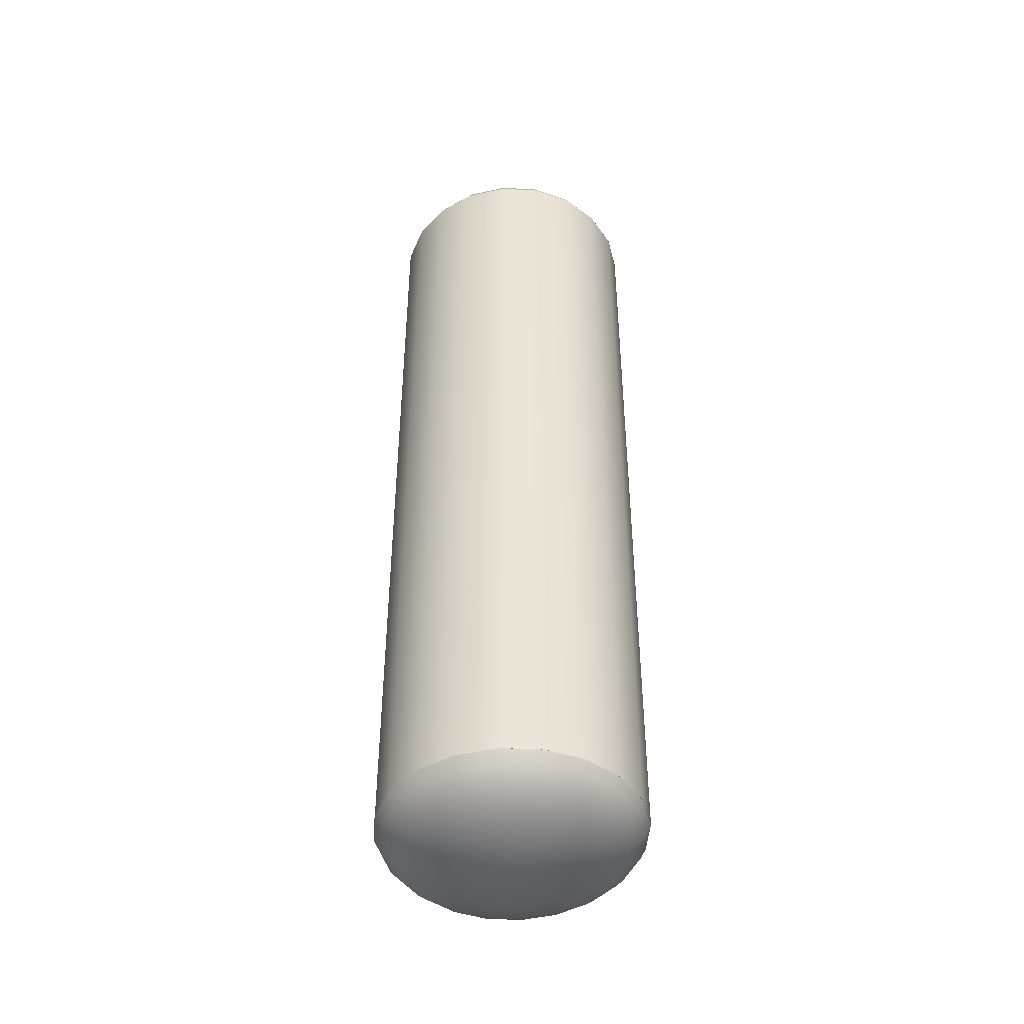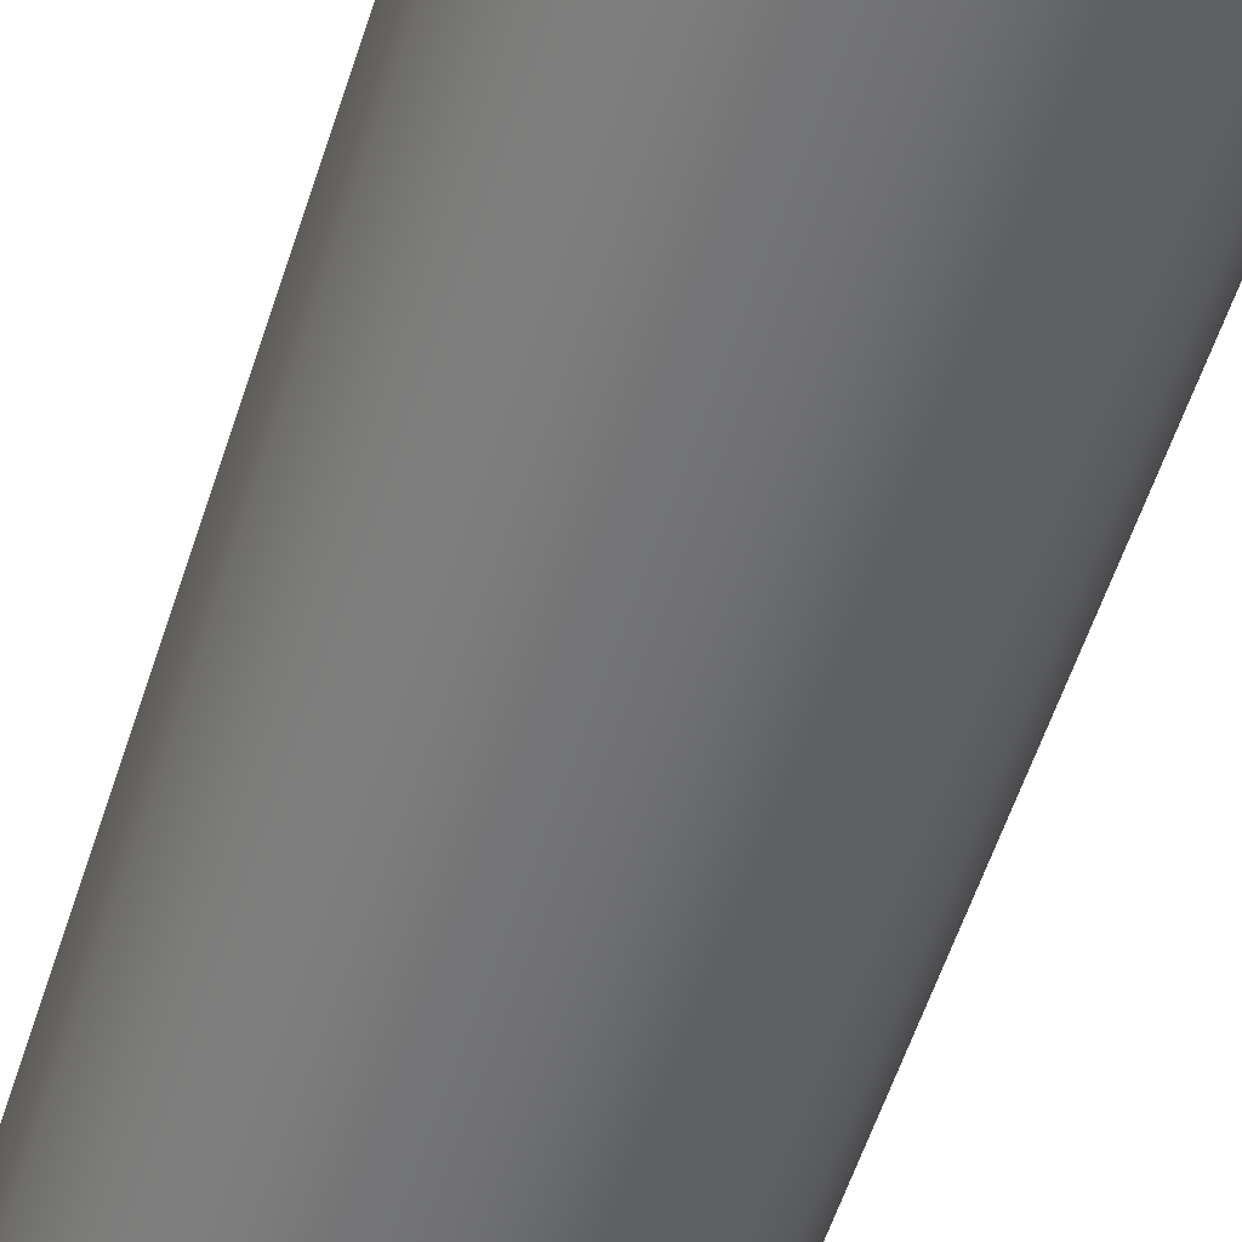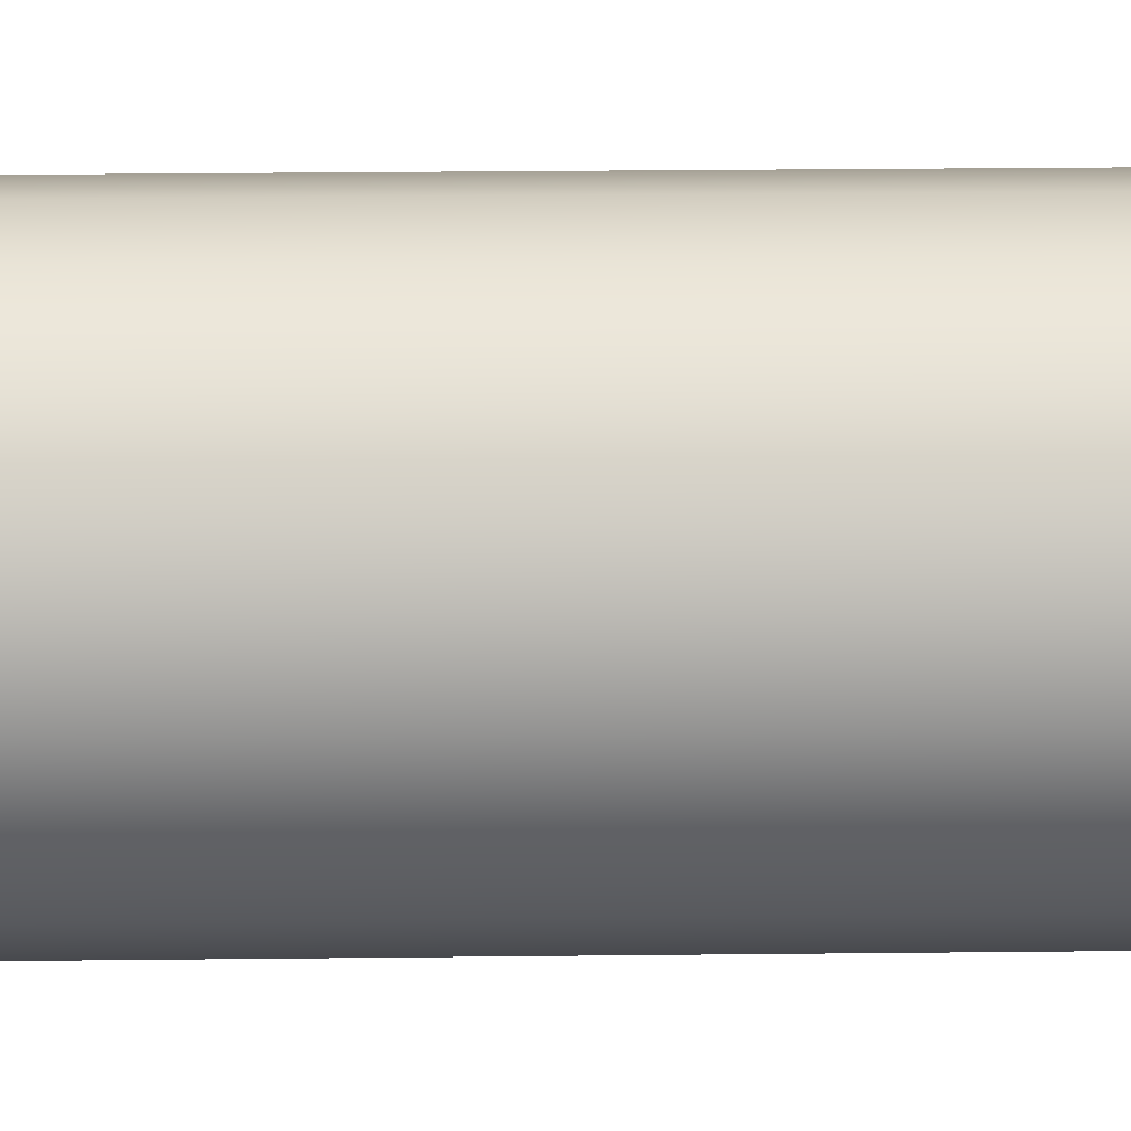
<metadata>
{"format":"obj","ext":"obj","renderer":"f3d","projection":"perspective","resolution":1024,"background":"white","views":[{"elev":-44.1,"azim":-30.9,"up":"+Y"},{"elev":-54.4,"azim":-17.3,"up":"+Z"},{"elev":23.8,"azim":-91.1,"up":"+Z"}]}
</metadata>
<code>
g default
v 0.9384 7.255 -0.299
v 0.7986 7.251 -0.5732
v 0.581 7.248 -0.7909
v 0.3067 7.245 -0.9306
v 0.002673 7.245 -0.9787
v -0.3014 7.245 -0.9306
v -0.5756 7.248 -0.7909
v -0.7933 7.251 -0.5732
v -0.933 7.255 -0.299
v -0.9812 7.26 0.004998
v -0.933 7.265 0.309
v -0.7933 7.269 0.5832
v -0.5756 7.272 0.8009
v -0.3014 7.274 0.9406
v 0.002673 7.275 0.9887
v 0.3067 7.274 0.9406
v 0.581 7.272 0.8009
v 0.7986 7.269 0.5832
v 0.9384 7.265 0.309
v 0.9865 7.26 0.004997
v 0.9037 7.33 -0.2889
v 0.7691 7.325 -0.5529
v 0.5595 7.322 -0.7625
v 0.2954 7.32 -0.897
v 0.002673 7.319 -0.9434
v -0.2901 7.32 -0.897
v -0.5542 7.322 -0.7625
v -0.7638 7.325 -0.5529
v -0.8983 7.33 -0.2889
v -0.9447 7.334 0.003857
v -0.8983 7.339 0.2966
v -0.7638 7.343 0.5606
v -0.5542 7.346 0.7702
v -0.2901 7.348 0.9048
v 0.002674 7.349 0.9511
v 0.2954 7.348 0.9048
v 0.5595 7.346 0.7702
v 0.7691 7.343 0.5606
v 0.9037 7.339 0.2966
v 0.95 7.334 0.00386
v 0.8468 7.4 -0.2715
v 0.7207 7.396 -0.5189
v 0.5244 7.393 -0.7152
v 0.2769 7.392 -0.8412
v 0.002673 7.391 -0.8847
v -0.2716 7.392 -0.8412
v -0.519 7.393 -0.7152
v -0.7154 7.396 -0.5189
v -0.8414 7.4 -0.2715
v -0.8849 7.404 0.002775
v -0.8414 7.409 0.277
v -0.7154 7.413 0.5244
v -0.519 7.416 0.7207
v -0.2716 7.417 0.8468
v 0.002673 7.418 0.8902
v 0.2769 7.417 0.8468
v 0.5244 7.416 0.7207
v 0.7207 7.413 0.5244
v 0.8468 7.409 0.277
v 0.8902 7.404 0.002775
v 0.7691 7.466 -0.2472
v 0.6546 7.462 -0.4719
v 0.4764 7.46 -0.6501
v 0.2517 7.458 -0.7646
v 0.002673 7.457 -0.804
v -0.2464 7.458 -0.7646
v -0.471 7.46 -0.6501
v -0.6493 7.462 -0.4718
v -0.7638 7.466 -0.2472
v -0.8032 7.47 0.001778
v -0.7638 7.473 0.2508
v -0.6493 7.477 0.4754
v -0.471 7.48 0.6537
v -0.2464 7.481 0.7681
v 0.002673 7.482 0.8076
v 0.2517 7.481 0.7681
v 0.4764 7.48 0.6537
v 0.6546 7.477 0.4754
v 0.7691 7.473 0.2508
v 0.8086 7.47 0.001779
v 0.6726 7.524 -0.2167
v 0.5725 7.521 -0.4131
v 0.4167 7.519 -0.5689
v 0.2203 7.517 -0.6689
v 0.002673 7.517 -0.7034
v -0.215 7.517 -0.6689
v -0.4113 7.519 -0.5689
v -0.5672 7.521 -0.4131
v -0.6672 7.524 -0.2167
v -0.7017 7.528 0.000887
v -0.6672 7.531 0.2185
v -0.5672 7.534 0.4149
v -0.4113 7.536 0.5707
v -0.215 7.538 0.6707
v 0.002673 7.538 0.7052
v 0.2203 7.538 0.6707
v 0.4167 7.536 0.5707
v 0.5725 7.534 0.4149
v 0.6726 7.531 0.2185
v 0.707 7.528 0.000885
v 0.5595 7.574 -0.1808
v 0.4764 7.572 -0.344
v 0.3468 7.57 -0.4735
v 0.1836 7.569 -0.5567
v 0.002673 7.568 -0.5853
v -0.1783 7.569 -0.5567
v -0.3415 7.57 -0.4735
v -0.471 7.572 -0.344
v -0.5542 7.574 -0.1808
v -0.5828 7.577 0.000128
v -0.5542 7.58 0.181
v -0.471 7.582 0.3442
v -0.3415 7.584 0.4738
v -0.1783 7.586 0.5569
v 0.002673 7.586 0.5856
v 0.1836 7.586 0.5569
v 0.3468 7.584 0.4738
v 0.4764 7.582 0.3442
v 0.5595 7.58 0.181
v 0.5882 7.577 0.000123
v 0.4328 7.615 -0.1402
v 0.3685 7.613 -0.2663
v 0.2685 7.611 -0.3663
v 0.1424 7.61 -0.4305
v 0.002673 7.61 -0.4527
v -0.1371 7.61 -0.4305
v -0.2631 7.611 -0.3663
v -0.3632 7.613 -0.2663
v -0.4274 7.615 -0.1402
v -0.4496 7.617 -0.000488
v -0.4274 7.619 0.1392
v -0.3632 7.621 0.2653
v -0.2631 7.623 0.3653
v -0.1371 7.624 0.4296
v 0.002674 7.624 0.4517
v 0.1424 7.624 0.4296
v 0.2685 7.623 0.3653
v 0.3685 7.621 0.2653
v 0.4328 7.619 0.1392
v 0.4549 7.617 -0.000485
v 0.2954 7.645 -0.09605
v 0.2517 7.643 -0.1818
v 0.1836 7.642 -0.2499
v 0.09779 7.642 -0.2937
v 0.002674 7.641 -0.3087
v -0.09245 7.642 -0.2937
v -0.1783 7.642 -0.2499
v -0.2464 7.643 -0.1818
v -0.2901 7.645 -0.09605
v -0.3051 7.646 -0.000936
v -0.2901 7.648 0.09417
v -0.2464 7.649 0.18
v -0.1783 7.65 0.2481
v -0.09245 7.651 0.2918
v 0.002673 7.651 0.3068
v 0.0978 7.651 0.2918
v 0.1836 7.65 0.2481
v 0.2517 7.649 0.18
v 0.2954 7.648 0.09417
v 0.3105 7.646 -0.000933
v 0.1509 7.663 -0.04936
v 0.1287 7.663 -0.09279
v 0.09427 7.662 -0.1273
v 0.05083 7.662 -0.1494
v 0.002673 7.662 -0.157
v -0.04548 7.662 -0.1494
v -0.08892 7.662 -0.1273
v -0.1234 7.663 -0.09279
v -0.1455 7.663 -0.04936
v -0.1532 7.664 -0.001208
v -0.1455 7.665 0.04694
v -0.1234 7.665 0.09037
v -0.08892 7.666 0.1248
v -0.04548 7.666 0.147
v 0.002673 7.666 0.1546
v 0.05083 7.666 0.147
v 0.09427 7.666 0.1248
v 0.1287 7.665 0.09037
v 0.1509 7.665 0.04694
v 0.1585 7.664 -0.001205
v 0.002673 7.67 -0.001301
g pSphere2
f 1 2 22 21
f 2 3 23 22
f 3 4 24 23
f 4 5 25 24
f 5 6 26 25
f 6 7 27 26
f 7 8 28 27
f 8 9 29 28
f 9 10 30 29
f 10 11 31 30
f 11 12 32 31
f 12 13 33 32
f 13 14 34 33
f 14 15 35 34
f 15 16 36 35
f 16 17 37 36
f 17 18 38 37
f 18 19 39 38
f 19 20 40 39
f 20 1 21 40
f 21 22 42 41
f 22 23 43 42
f 23 24 44 43
f 24 25 45 44
f 25 26 46 45
f 26 27 47 46
f 27 28 48 47
f 28 29 49 48
f 29 30 50 49
f 30 31 51 50
f 31 32 52 51
f 32 33 53 52
f 33 34 54 53
f 34 35 55 54
f 35 36 56 55
f 36 37 57 56
f 37 38 58 57
f 38 39 59 58
f 39 40 60 59
f 40 21 41 60
f 41 42 62 61
f 42 43 63 62
f 43 44 64 63
f 44 45 65 64
f 45 46 66 65
f 46 47 67 66
f 47 48 68 67
f 48 49 69 68
f 49 50 70 69
f 50 51 71 70
f 51 52 72 71
f 52 53 73 72
f 53 54 74 73
f 54 55 75 74
f 55 56 76 75
f 56 57 77 76
f 57 58 78 77
f 58 59 79 78
f 59 60 80 79
f 60 41 61 80
f 61 62 82 81
f 62 63 83 82
f 63 64 84 83
f 64 65 85 84
f 65 66 86 85
f 66 67 87 86
f 67 68 88 87
f 68 69 89 88
f 69 70 90 89
f 70 71 91 90
f 71 72 92 91
f 72 73 93 92
f 73 74 94 93
f 74 75 95 94
f 75 76 96 95
f 76 77 97 96
f 77 78 98 97
f 78 79 99 98
f 79 80 100 99
f 80 61 81 100
f 81 82 102 101
f 82 83 103 102
f 83 84 104 103
f 84 85 105 104
f 85 86 106 105
f 86 87 107 106
f 87 88 108 107
f 88 89 109 108
f 89 90 110 109
f 90 91 111 110
f 91 92 112 111
f 92 93 113 112
f 93 94 114 113
f 94 95 115 114
f 95 96 116 115
f 96 97 117 116
f 97 98 118 117
f 98 99 119 118
f 99 100 120 119
f 100 81 101 120
f 101 102 122 121
f 102 103 123 122
f 103 104 124 123
f 104 105 125 124
f 105 106 126 125
f 106 107 127 126
f 107 108 128 127
f 108 109 129 128
f 109 110 130 129
f 110 111 131 130
f 111 112 132 131
f 112 113 133 132
f 113 114 134 133
f 114 115 135 134
f 115 116 136 135
f 116 117 137 136
f 117 118 138 137
f 118 119 139 138
f 119 120 140 139
f 120 101 121 140
f 121 122 142 141
f 122 123 143 142
f 123 124 144 143
f 124 125 145 144
f 125 126 146 145
f 126 127 147 146
f 127 128 148 147
f 128 129 149 148
f 129 130 150 149
f 130 131 151 150
f 131 132 152 151
f 132 133 153 152
f 133 134 154 153
f 134 135 155 154
f 135 136 156 155
f 136 137 157 156
f 137 138 158 157
f 138 139 159 158
f 139 140 160 159
f 140 121 141 160
f 141 142 162 161
f 142 143 163 162
f 143 144 164 163
f 144 145 165 164
f 145 146 166 165
f 146 147 167 166
f 147 148 168 167
f 148 149 169 168
f 149 150 170 169
f 150 151 171 170
f 151 152 172 171
f 152 153 173 172
f 153 154 174 173
f 154 155 175 174
f 155 156 176 175
f 156 157 177 176
f 157 158 178 177
f 158 159 179 178
f 159 160 180 179
f 160 141 161 180
f 161 162 181
f 162 163 181
f 163 164 181
f 164 165 181
f 165 166 181
f 166 167 181
f 167 168 181
f 168 169 181
f 169 170 181
f 170 171 181
f 171 172 181
f 172 173 181
f 173 174 181
f 174 175 181
f 175 176 181
f 176 177 181
f 177 178 181
f 178 179 181
f 179 180 181
f 180 161 181
g default
v 0.1488 0.5251 -0.04973
v 0.1265 0.5243 -0.09333
v 0.09194 0.5237 -0.1279
v 0.04834 0.5232 -0.1501
v -5e-06 0.523 -0.1578
v -0.04834 0.523 -0.1501
v -0.09195 0.5233 -0.1279
v -0.1266 0.5238 -0.0933
v -0.1488 0.5245 -0.04971
v -0.1564 0.5253 -0.001377
v -0.1488 0.5262 0.04695
v -0.1266 0.527 0.09055
v -0.09195 0.5276 0.1251
v -0.04834 0.5281 0.1474
v -4e-06 0.5283 0.155
v 0.04834 0.5283 0.1473
v 0.09194 0.528 0.1251
v 0.1266 0.5275 0.09052
v 0.1488 0.5268 0.04693
v 0.1564 0.5259 -0.001403
v 0.2939 0.542 -0.09687
v 0.25 0.5404 -0.183
v 0.1816 0.5391 -0.2513
v 0.09548 0.5382 -0.2952
v -5e-06 0.5378 -0.3103
v -0.09549 0.5379 -0.2952
v -0.1816 0.5384 -0.2513
v -0.25 0.5394 -0.183
v -0.2939 0.5408 -0.09682
v -0.309 0.5424 -0.001356
v -0.2939 0.544 0.09411
v -0.25 0.5456 0.1802
v -0.1816 0.547 0.2486
v -0.09549 0.5479 0.2924
v -3e-06 0.5484 0.3076
v 0.09549 0.5483 0.2924
v 0.1816 0.5477 0.2485
v 0.25 0.5467 0.1802
v 0.2939 0.5453 0.09406
v 0.309 0.5436 -0.001408
v 0.4318 0.57 -0.1417
v 0.3673 0.5678 -0.2682
v 0.2668 0.5659 -0.3686
v 0.1403 0.5646 -0.433
v -6e-06 0.564 -0.4552
v -0.1403 0.5641 -0.433
v -0.2668 0.5649 -0.3685
v -0.3673 0.5664 -0.2681
v -0.4318 0.5683 -0.1416
v -0.454 0.5706 -0.001333
v -0.4318 0.5731 0.1389
v -0.3673 0.5754 0.2654
v -0.2668 0.5774 0.3658
v -0.1403 0.5788 0.4303
v -2e-06 0.5795 0.4525
v 0.1403 0.5794 0.4303
v 0.2668 0.5785 0.3658
v 0.3673 0.5769 0.2654
v 0.4318 0.5748 0.1388
v 0.454 0.5725 -0.001407
v 0.559 0.6086 -0.183
v 0.4755 0.6058 -0.3468
v 0.3455 0.6034 -0.4768
v 0.1816 0.6018 -0.5602
v -6e-06 0.601 -0.589
v -0.1816 0.6011 -0.5602
v -0.3455 0.6021 -0.4767
v -0.4755 0.6039 -0.3467
v -0.559 0.6064 -0.1829
v -0.5878 0.6094 -0.001307
v -0.559 0.6125 0.1803
v -0.4755 0.6155 0.3441
v -0.3455 0.6181 0.4741
v -0.1816 0.62 0.5575
v -2e-06 0.6209 0.5863
v 0.1816 0.6208 0.5575
v 0.3455 0.6196 0.474
v 0.4755 0.6175 0.344
v 0.559 0.6148 0.1802
v 0.5878 0.6118 -0.001402
v 0.6725 0.6569 -0.2198
v 0.572 0.6536 -0.4169
v 0.4156 0.6508 -0.5733
v 0.2185 0.6488 -0.6737
v -6e-06 0.6479 -0.7083
v -0.2185 0.648 -0.6736
v -0.4156 0.6492 -0.5732
v -0.5721 0.6514 -0.4168
v -0.6725 0.6543 -0.2197
v -0.7071 0.6578 -0.00128
v -0.6725 0.6616 0.2172
v -0.572 0.6652 0.4142
v -0.4156 0.6683 0.5706
v -0.2185 0.6705 0.671
v -1e-06 0.6716 0.7056
v 0.2185 0.6715 0.671
v 0.4156 0.6701 0.5705
v 0.572 0.6676 0.4141
v 0.6725 0.6643 0.2171
v 0.7071 0.6606 -0.001394
v 0.7694 0.7138 -0.2513
v 0.6545 0.71 -0.4768
v 0.4755 0.7068 -0.6557
v 0.25 0.7047 -0.7706
v -6e-06 0.7036 -0.8101
v -0.25 0.7038 -0.7705
v -0.4755 0.7051 -0.6556
v -0.6545 0.7075 -0.4767
v -0.7694 0.7108 -0.2512
v -0.809 0.7148 -0.001256
v -0.7694 0.719 0.2487
v -0.6545 0.7231 0.4741
v -0.4755 0.7267 0.6531
v -0.25 0.7293 0.7679
v -1e-06 0.7306 0.8075
v 0.25 0.7304 0.7679
v 0.4755 0.7288 0.653
v 0.6545 0.7259 0.474
v 0.7694 0.7222 0.2486
v 0.809 0.718 -0.001384
v 0.8474 0.7778 -0.2766
v 0.7208 0.7737 -0.5249
v 0.5237 0.7703 -0.722
v 0.2753 0.768 -0.8485
v -6e-06 0.7668 -0.8921
v -0.2753 0.767 -0.8485
v -0.5237 0.7684 -0.7219
v -0.7208 0.771 -0.5248
v -0.8474 0.7746 -0.2765
v -0.891 0.7789 -0.001234
v -0.8474 0.7836 0.274
v -0.7208 0.7881 0.5223
v -0.5237 0.792 0.7194
v -0.2753 0.7948 0.8459
v -0 0.7962 0.8895
v 0.2753 0.796 0.8458
v 0.5237 0.7943 0.7193
v 0.7208 0.7911 0.5222
v 0.8474 0.787 0.2739
v 0.891 0.7824 -0.001374
v 0.9045 0.8476 -0.2952
v 0.7694 0.8432 -0.5602
v 0.559 0.8397 -0.7706
v 0.2939 0.8372 -0.9056
v -6e-06 0.836 -0.9521
v -0.2939 0.8362 -0.9056
v -0.559 0.8377 -0.7705
v -0.7694 0.8404 -0.5601
v -0.9045 0.8442 -0.295
v -0.951 0.8488 -0.001217
v -0.9045 0.8537 0.2926
v -0.7694 0.8585 0.5576
v -0.559 0.8627 0.768
v -0.2939 0.8657 0.903
v 0 0.8672 0.9495
v 0.2939 0.867 0.9029
v 0.559 0.8651 0.7679
v 0.7694 0.8617 0.5575
v 0.9045 0.8574 0.2925
v 0.951 0.8525 -0.001366
v 0.9393 0.9215 -0.3065
v 0.799 0.9169 -0.5817
v 0.5805 0.9132 -0.8002
v 0.3052 0.9107 -0.9404
v -6e-06 0.9095 -0.9887
v -0.3052 0.9097 -0.9404
v -0.5805 0.9112 -0.8001
v -0.799 0.914 -0.5816
v -0.9393 0.9179 -0.3063
v -0.9877 0.9226 -0.001206
v -0.9393 0.9277 0.3039
v -0.799 0.9327 0.5792
v -0.5805 0.9371 0.7976
v -0.3052 0.9402 0.9378
v -0 0.9417 0.9861
v 0.3052 0.9415 0.9378
v 0.5805 0.9396 0.7975
v 0.799 0.9361 0.579
v 0.9393 0.9315 0.3038
v 0.9877 0.9265 -0.00136
v -4e-06 0.5198 -0.001393
g pSphere3
f 182 183 203 202
f 183 184 204 203
f 184 185 205 204
f 185 186 206 205
f 186 187 207 206
f 187 188 208 207
f 188 189 209 208
f 189 190 210 209
f 190 191 211 210
f 191 192 212 211
f 192 193 213 212
f 193 194 214 213
f 194 195 215 214
f 195 196 216 215
f 196 197 217 216
f 197 198 218 217
f 198 199 219 218
f 199 200 220 219
f 200 201 221 220
f 201 182 202 221
f 202 203 223 222
f 203 204 224 223
f 204 205 225 224
f 205 206 226 225
f 206 207 227 226
f 207 208 228 227
f 208 209 229 228
f 209 210 230 229
f 210 211 231 230
f 211 212 232 231
f 212 213 233 232
f 213 214 234 233
f 214 215 235 234
f 215 216 236 235
f 216 217 237 236
f 217 218 238 237
f 218 219 239 238
f 219 220 240 239
f 220 221 241 240
f 221 202 222 241
f 222 223 243 242
f 223 224 244 243
f 224 225 245 244
f 225 226 246 245
f 226 227 247 246
f 227 228 248 247
f 228 229 249 248
f 229 230 250 249
f 230 231 251 250
f 231 232 252 251
f 232 233 253 252
f 233 234 254 253
f 234 235 255 254
f 235 236 256 255
f 236 237 257 256
f 237 238 258 257
f 238 239 259 258
f 239 240 260 259
f 240 241 261 260
f 241 222 242 261
f 242 243 263 262
f 243 244 264 263
f 244 245 265 264
f 245 246 266 265
f 246 247 267 266
f 247 248 268 267
f 248 249 269 268
f 249 250 270 269
f 250 251 271 270
f 251 252 272 271
f 252 253 273 272
f 253 254 274 273
f 254 255 275 274
f 255 256 276 275
f 256 257 277 276
f 257 258 278 277
f 258 259 279 278
f 259 260 280 279
f 260 261 281 280
f 261 242 262 281
f 262 263 283 282
f 263 264 284 283
f 264 265 285 284
f 265 266 286 285
f 266 267 287 286
f 267 268 288 287
f 268 269 289 288
f 269 270 290 289
f 270 271 291 290
f 271 272 292 291
f 272 273 293 292
f 273 274 294 293
f 274 275 295 294
f 275 276 296 295
f 276 277 297 296
f 277 278 298 297
f 278 279 299 298
f 279 280 300 299
f 280 281 301 300
f 281 262 282 301
f 282 283 303 302
f 283 284 304 303
f 284 285 305 304
f 285 286 306 305
f 286 287 307 306
f 287 288 308 307
f 288 289 309 308
f 289 290 310 309
f 290 291 311 310
f 291 292 312 311
f 292 293 313 312
f 293 294 314 313
f 294 295 315 314
f 295 296 316 315
f 296 297 317 316
f 297 298 318 317
f 298 299 319 318
f 299 300 320 319
f 300 301 321 320
f 301 282 302 321
f 302 303 323 322
f 303 304 324 323
f 304 305 325 324
f 305 306 326 325
f 306 307 327 326
f 307 308 328 327
f 308 309 329 328
f 309 310 330 329
f 310 311 331 330
f 311 312 332 331
f 312 313 333 332
f 313 314 334 333
f 314 315 335 334
f 315 316 336 335
f 316 317 337 336
f 317 318 338 337
f 318 319 339 338
f 319 320 340 339
f 320 321 341 340
f 321 302 322 341
f 322 323 343 342
f 323 324 344 343
f 324 325 345 344
f 325 326 346 345
f 326 327 347 346
f 327 328 348 347
f 328 329 349 348
f 329 330 350 349
f 330 331 351 350
f 331 332 352 351
f 332 333 353 352
f 333 334 354 353
f 334 335 355 354
f 335 336 356 355
f 336 337 357 356
f 337 338 358 357
f 338 339 359 358
f 339 340 360 359
f 340 341 361 360
f 341 322 342 361
f 183 182 362
f 184 183 362
f 185 184 362
f 186 185 362
f 187 186 362
f 188 187 362
f 189 188 362
f 190 189 362
f 191 190 362
f 192 191 362
f 193 192 362
f 194 193 362
f 195 194 362
f 196 195 362
f 197 196 362
f 198 197 362
f 199 198 362
f 200 199 362
f 201 200 362
f 182 201 362
g default
v 0.9379 0.9146 -0.3047
v 0.7978 0.9093 -0.5796
v 0.5796 0.9054 -0.7978
v 0.3047 0.9029 -0.9379
v 0 0.902 -0.9861
v -0.3047 0.9029 -0.9379
v -0.5796 0.9054 -0.7978
v -0.7978 0.9093 -0.5796
v -0.9379 0.9146 -0.3047
v -0.9861 0.9207 -0
v -0.9379 0.927 0.3047
v -0.7978 0.933 0.5796
v -0.5796 0.9379 0.7978
v -0.3047 0.9406 0.9379
v -0 0.9417 0.9861
v 0.3047 0.9406 0.9379
v 0.5796 0.9379 0.7978
v 0.7978 0.933 0.5796
v 0.9379 0.927 0.3047
v 0.9861 0.9207 0
v 0.9379 7.254 -0.3047
v 0.7978 7.248 -0.5796
v 0.5796 7.244 -0.7978
v 0.3047 7.242 -0.9379
v 0 7.241 -0.9861
v -0.3047 7.242 -0.9379
v -0.5796 7.244 -0.7978
v -0.7978 7.248 -0.5796
v -0.9379 7.254 -0.3047
v -0.9861 7.26 -0
v -0.9379 7.267 0.3047
v -0.7978 7.273 0.5796
v -0.5796 7.278 0.7978
v -0.3047 7.282 0.9379
v -0 7.283 0.9861
v 0.3047 7.282 0.9379
v 0.5796 7.278 0.7978
v 0.7978 7.273 0.5796
v 0.9379 7.267 0.3047
v 0.9861 7.26 0
v 0 0.9311 0
v 0 7.271 0
g pCylinder1
f 363 364 384 383
f 364 365 385 384
f 365 366 386 385
f 366 367 387 386
f 367 368 388 387
f 368 369 389 388
f 369 370 390 389
f 370 371 391 390
f 371 372 392 391
f 372 373 393 392
f 373 374 394 393
f 374 375 395 394
f 375 376 396 395
f 376 377 397 396
f 377 378 398 397
f 378 379 399 398
f 379 380 400 399
f 380 381 401 400
f 381 382 402 401
f 382 363 383 402
f 364 363 403
f 365 364 403
f 366 365 403
f 367 366 403
f 368 367 403
f 369 368 403
f 370 369 403
f 371 370 403
f 372 371 403
f 373 372 403
f 374 373 403
f 375 374 403
f 376 375 403
f 377 376 403
f 378 377 403
f 379 378 403
f 380 379 403
f 381 380 403
f 382 381 403
f 363 382 403
f 383 384 404
f 384 385 404
f 385 386 404
f 386 387 404
f 387 388 404
f 388 389 404
f 389 390 404
f 390 391 404
f 391 392 404
f 392 393 404
f 393 394 404
f 394 395 404
f 395 396 404
f 396 397 404
f 397 398 404
f 398 399 404
f 399 400 404
f 400 401 404
f 401 402 404
f 402 383 404

</code>
